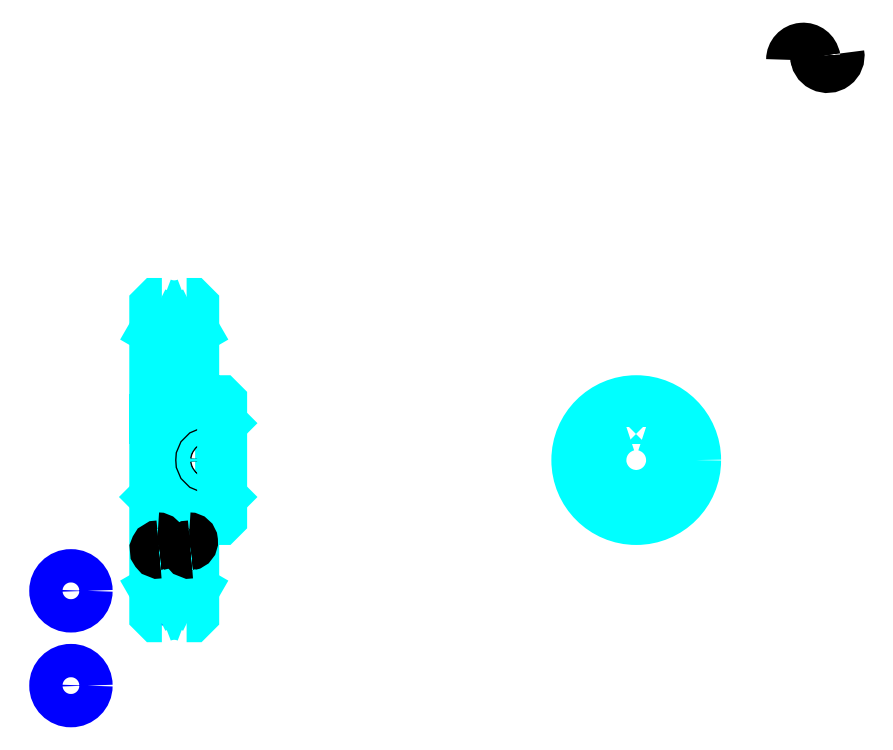
<metadata>
{"format":"dxf","ext":"dxf","renderer":"ezdxf+matplotlib","layout":"modelspace","background":"white","min_lineweight":24,"dpi":150}
</metadata>
<code>
0
SECTION
2
ENTITIES
0
ARC
8
0
10
488.2
20
380.6
30
0
40
6.11
50
10
51
180
0
ARC
8
0
10
500.3
20
382.8
30
0
40
6.11
50
180
51
10
0
CIRCLE
8
0
10
167.9
20
156.3
30
0
40
0.6267
0
CIRCLE
8
0
10
121.2
20
114.5
30
0
40
8.356
0
CIRCLE
8
0
10
167.9
20
110.4
30
0
40
0.6267
0
CIRCLE
8
0
10
121.2
20
67.04
30
0
40
8.356
0
ARC
8
0
10
172.9
20
86.57
30
0
40
21.62
50
62.46
51
117.5
0
ARC
8
0
10
172.9
20
273.6
30
0
40
21.62
50
242.5
51
297.5
0
ARC
8
0
10
172.9
20
273.6
30
0
40
16
50
247.2
51
292.8
0
ARC
8
0
10
172.9
20
86.57
30
0
40
16
50
67.2
51
112.8
0
ARC
8
0
10
164.9
20
212.1
30
0
40
2
50
270
51
0
0
ARC
8
0
10
164.9
20
148.1
30
0
40
2
50
0
51
90
0
LINE
8
0
10
166.9
20
242.8
30
0
11
162.9
21
245.1
31
0
0
LINE
8
0
10
178.9
20
242.8
30
0
11
182.9
21
245.1
31
0
0
LINE
8
0
10
178.9
20
117.4
30
0
11
182.9
21
115.1
31
0
0
LINE
8
0
10
166.9
20
117.4
30
0
11
162.9
21
115.1
31
0
0
LINE
8
0
10
196.9
20
198.6
30
0
11
195.9
21
197.6
31
0
0
LINE
8
0
10
196.9
20
161.6
30
0
11
195.9
21
162.6
31
0
0
LINE
8
0
10
162.9
20
161.6
30
0
11
163.9
21
162.6
31
0
0
POLYLINE
8
0
66
1
10
0
20
0
30
0
70
2
0
VERTEX
8
0
10
166.9
20
212.1
30
0
70
0
0
VERTEX
8
0
10
166.9
20
247.6
30
0
70
0
0
VERTEX
8
0
10
178.9
20
247.6
30
0
70
0
0
SEQEND
8
0
0
POLYLINE
8
0
66
1
10
0
20
0
30
0
70
2
0
VERTEX
8
0
10
162.9
20
209.1
30
0
70
0
0
VERTEX
8
0
10
163.9
20
210.1
30
0
70
0
0
VERTEX
8
0
10
164.9
20
210.1
30
0
70
0
0
SEQEND
8
0
0
POLYLINE
8
0
66
1
10
0
20
0
30
0
70
2
0
VERTEX
8
0
10
166.9
20
148.1
30
0
70
0
0
VERTEX
8
0
10
166.9
20
112.6
30
0
70
0
0
VERTEX
8
0
10
178.9
20
112.6
30
0
70
0
0
SEQEND
8
0
0
POLYLINE
8
0
66
1
10
0
20
0
30
0
70
2
0
VERTEX
8
0
10
162.9
20
151.1
30
0
70
0
0
VERTEX
8
0
10
163.9
20
150.1
30
0
70
0
0
VERTEX
8
0
10
164.9
20
150.1
30
0
70
0
0
SEQEND
8
0
0
POLYLINE
8
0
66
1
10
0
20
0
30
0
70
2
0
VERTEX
8
0
10
166.7
20
258.8
30
0
70
0
0
VERTEX
8
0
10
164.4
20
258.8
30
0
70
0
0
VERTEX
8
0
10
162.9
20
257.3
30
0
70
0
0
VERTEX
8
0
10
162.9
20
161.6
30
0
70
0
0
SEQEND
8
0
0
POLYLINE
8
0
66
1
10
0
20
0
30
0
70
2
0
VERTEX
8
0
10
162.9
20
161.6
30
0
70
0
0
VERTEX
8
0
10
162.9
20
102.8
30
0
70
0
0
VERTEX
8
0
10
164.4
20
101.3
30
0
70
0
0
VERTEX
8
0
10
166.7
20
101.3
30
0
70
0
0
SEQEND
8
0
0
POLYLINE
8
0
66
1
10
0
20
0
30
0
70
2
0
VERTEX
8
0
10
162.9
20
198.6
30
0
70
0
0
VERTEX
8
0
10
163.9
20
197.6
30
0
70
0
0
VERTEX
8
0
10
163.9
20
162.6
30
0
70
0
0
VERTEX
8
0
10
195.9
20
162.6
30
0
70
0
0
VERTEX
8
0
10
195.9
20
197.6
30
0
70
0
0
VERTEX
8
0
10
163.9
20
197.6
30
0
70
0
0
SEQEND
8
0
0
ARC
8
0
10
404.5
20
180.1
30
0
40
17.5
50
106.6
51
73.4
0
POLYLINE
8
0
66
1
10
0
20
0
30
0
70
2
0
VERTEX
8
0
10
409.5
20
196.8
30
0
70
0
0
VERTEX
8
0
10
409.5
20
200.9
30
0
70
0
0
VERTEX
8
0
10
399.5
20
200.9
30
0
70
0
0
VERTEX
8
0
10
399.5
20
196.8
30
0
70
0
0
SEQEND
8
0
0
LINE
8
0
10
162.9
20
200.9
30
0
11
196.9
21
200.9
31
0
0
POLYLINE
8
0
66
1
10
0
20
0
30
0
70
2
0
VERTEX
8
0
10
193.9
20
210.1
30
0
70
0
0
VERTEX
8
0
10
193.9
20
200.9
30
0
70
0
0
SEQEND
8
0
0
POLYLINE
8
0
66
1
10
0
20
0
30
0
70
2
0
VERTEX
8
0
10
185.9
20
210.1
30
0
70
0
0
VERTEX
8
0
10
185.9
20
200.9
30
0
70
0
0
SEQEND
8
0
0
POLYLINE
8
0
66
1
10
0
20
0
30
0
70
2
0
VERTEX
8
0
10
193.3
20
210.1
30
0
70
0
0
VERTEX
8
0
10
193.3
20
200.9
30
0
70
0
0
SEQEND
8
0
0
POLYLINE
8
0
66
1
10
0
20
0
30
0
70
2
0
VERTEX
8
0
10
186.6
20
210.1
30
0
70
0
0
VERTEX
8
0
10
186.6
20
200.9
30
0
70
0
0
SEQEND
8
0
0
POLYLINE
8
0
66
1
10
0
20
0
30
0
70
2
0
VERTEX
8
0
10
400.5
20
200.9
30
0
70
0
0
VERTEX
8
0
10
400.5
20
209.8
30
0
70
0
0
SEQEND
8
0
0
POLYLINE
8
0
66
1
10
0
20
0
30
0
70
2
0
VERTEX
8
0
10
408.5
20
200.9
30
0
70
0
0
VERTEX
8
0
10
408.5
20
209.8
30
0
70
0
0
SEQEND
8
0
0
POLYLINE
8
0
66
1
10
0
20
0
30
0
70
2
0
VERTEX
8
0
10
401.2
20
200.9
30
0
70
0
0
VERTEX
8
0
10
401.2
20
209.9
30
0
70
0
0
SEQEND
8
0
0
POLYLINE
8
0
66
1
10
0
20
0
30
0
70
2
0
VERTEX
8
0
10
407.8
20
200.9
30
0
70
0
0
VERTEX
8
0
10
407.8
20
209.9
30
0
70
0
0
SEQEND
8
0
0
CIRCLE
8
0
10
189.9
20
180.1
30
0
40
4
0
CIRCLE
8
0
10
189.9
20
180.1
30
0
40
3.325
0
POLYLINE
8
0
66
1
10
0
20
0
30
0
70
2
0
VERTEX
8
0
10
421.5
20
184.1
30
0
70
0
0
VERTEX
8
0
10
434.2
20
184.1
30
0
70
0
0
SEQEND
8
0
0
POLYLINE
8
0
66
1
10
0
20
0
30
0
70
2
0
VERTEX
8
0
10
421.5
20
176.1
30
0
70
0
0
VERTEX
8
0
10
434.2
20
176.1
30
0
70
0
0
SEQEND
8
0
0
POLYLINE
8
0
66
1
10
0
20
0
30
0
70
2
0
VERTEX
8
0
10
421.7
20
183.4
30
0
70
0
0
VERTEX
8
0
10
434.3
20
183.4
30
0
70
0
0
SEQEND
8
0
0
POLYLINE
8
0
66
1
10
0
20
0
30
0
70
2
0
VERTEX
8
0
10
421.7
20
176.7
30
0
70
0
0
VERTEX
8
0
10
434.3
20
176.7
30
0
70
0
0
SEQEND
8
0
0
POLYLINE
8
0
66
1
10
0
20
0
30
0
70
2
0
VERTEX
8
0
10
179.1
20
101.3
30
0
70
0
0
VERTEX
8
0
10
181.4
20
101.3
30
0
70
0
0
VERTEX
8
0
10
182.9
20
102.8
30
0
70
0
0
VERTEX
8
0
10
182.9
20
150.1
30
0
70
0
0
VERTEX
8
0
10
195.9
20
150.1
30
0
70
0
0
VERTEX
8
0
10
196.9
20
151.1
30
0
70
0
0
VERTEX
8
0
10
196.9
20
209.1
30
0
70
0
0
VERTEX
8
0
10
195.9
20
210.1
30
0
70
0
0
VERTEX
8
0
10
182.9
20
210.1
30
0
70
0
0
VERTEX
8
0
10
182.9
20
257.3
30
0
70
0
0
VERTEX
8
0
10
181.4
20
258.8
30
0
70
0
0
VERTEX
8
0
10
179.1
20
258.8
30
0
70
0
0
SEQEND
8
0
0
ARC
8
0
10
180.9
20
148.1
30
0
40
2
50
90
51
180
0
ARC
8
0
10
180.9
20
212.1
30
0
40
2
50
180
51
270
0
LINE
8
0
10
180.9
20
210.1
30
0
11
182.9
21
210.1
31
0
0
LINE
8
0
10
180.9
20
150.1
30
0
11
182.9
21
150.1
31
0
0
LINE
8
0
10
178.9
20
112.6
30
0
11
178.9
21
148.1
31
0
0
LINE
8
0
10
178.9
20
247.6
30
0
11
178.9
21
212.1
31
0
0
ARC
8
0
10
180.3
20
139.3
30
0
40
2.037
50
280
51
90
0
ARC
8
0
10
181
20
135.3
30
0
40
2.037
50
90
51
280
0
ARC
8
0
10
164.5
20
139.3
30
0
40
2.037
50
280
51
90
0
ARC
8
0
10
165.2
20
135.3
30
0
40
2.037
50
90
51
280
0
CIRCLE
8
0
10
404.5
20
180.1
30
0
40
30
0
ENDSEC
0
EOF

</code>
